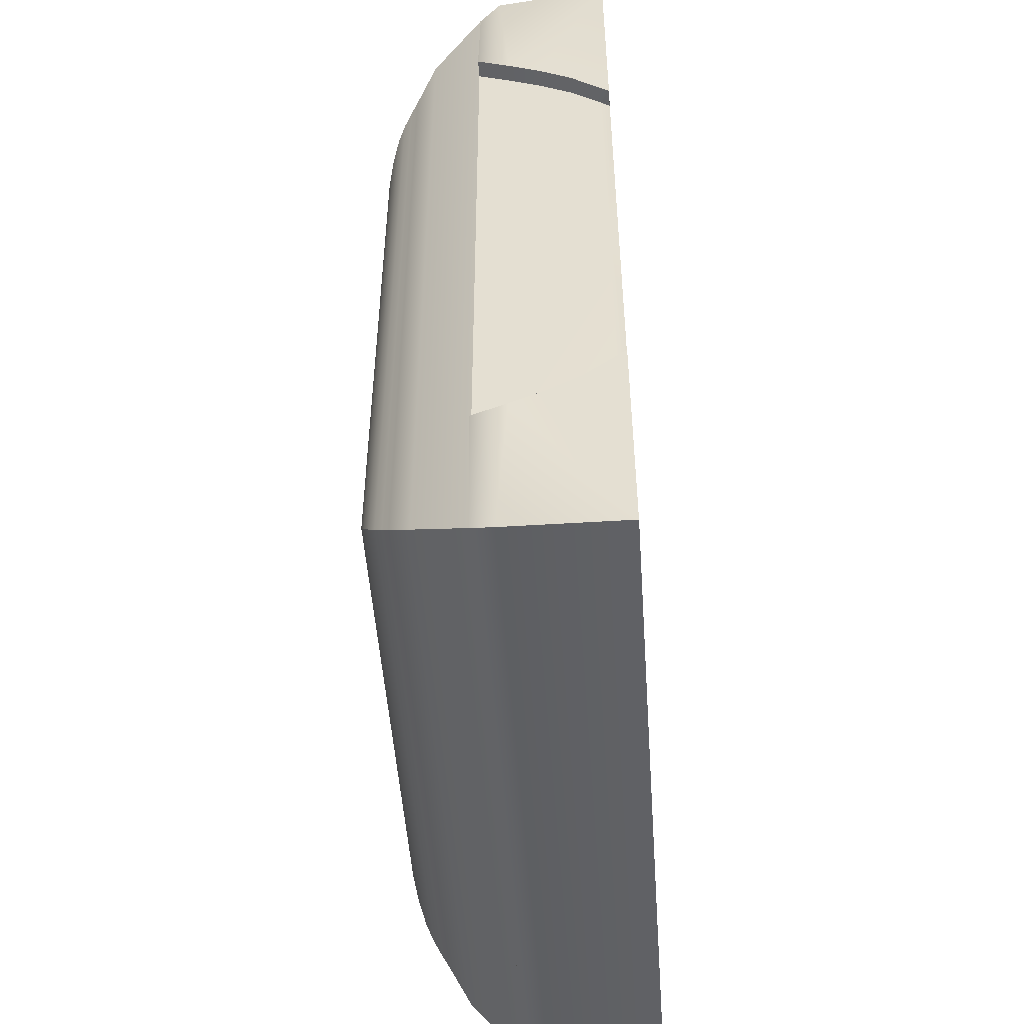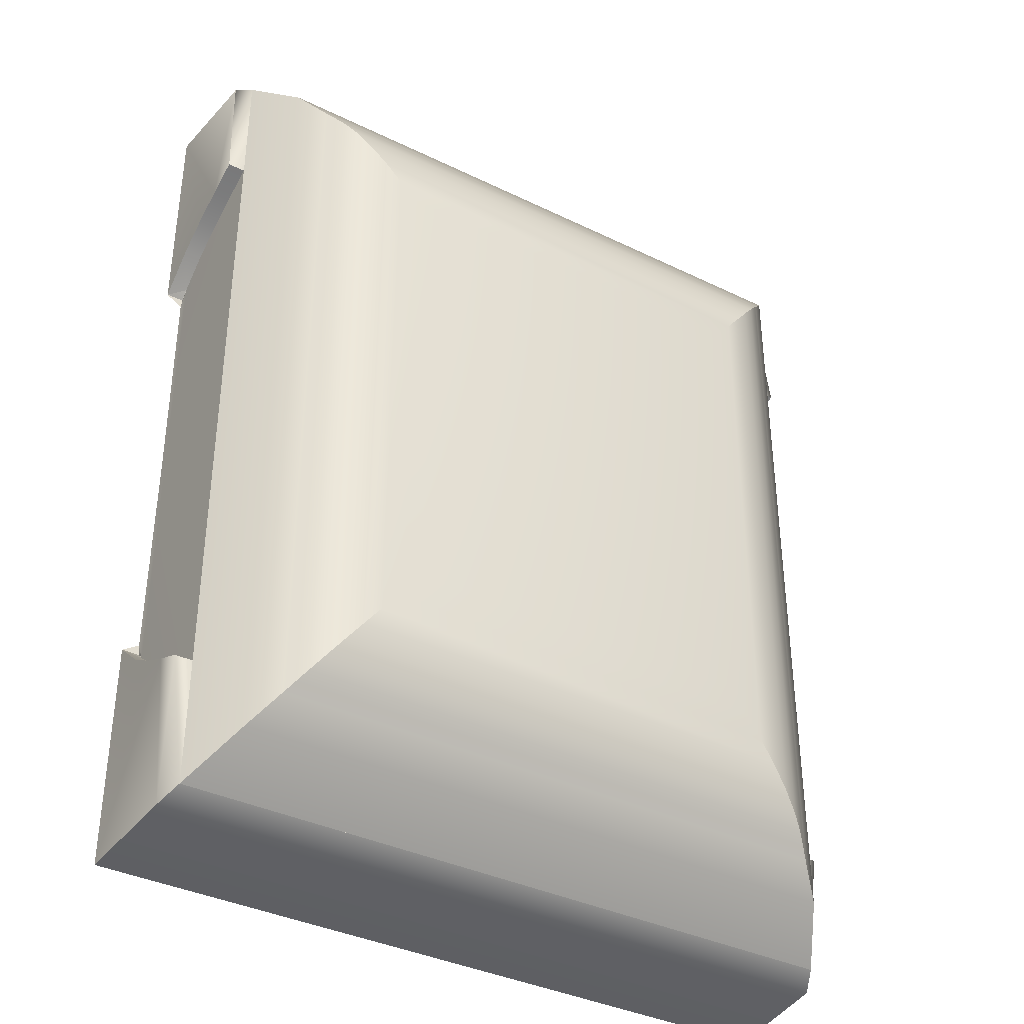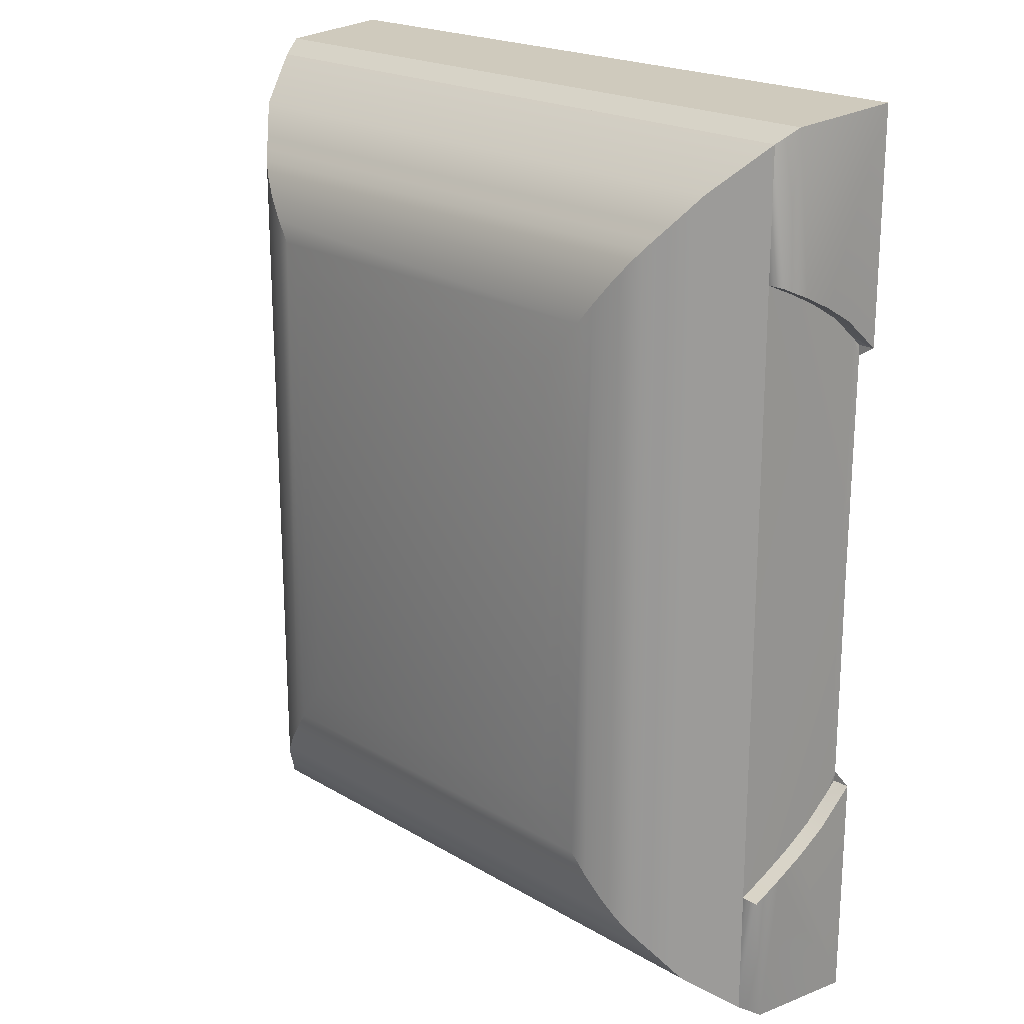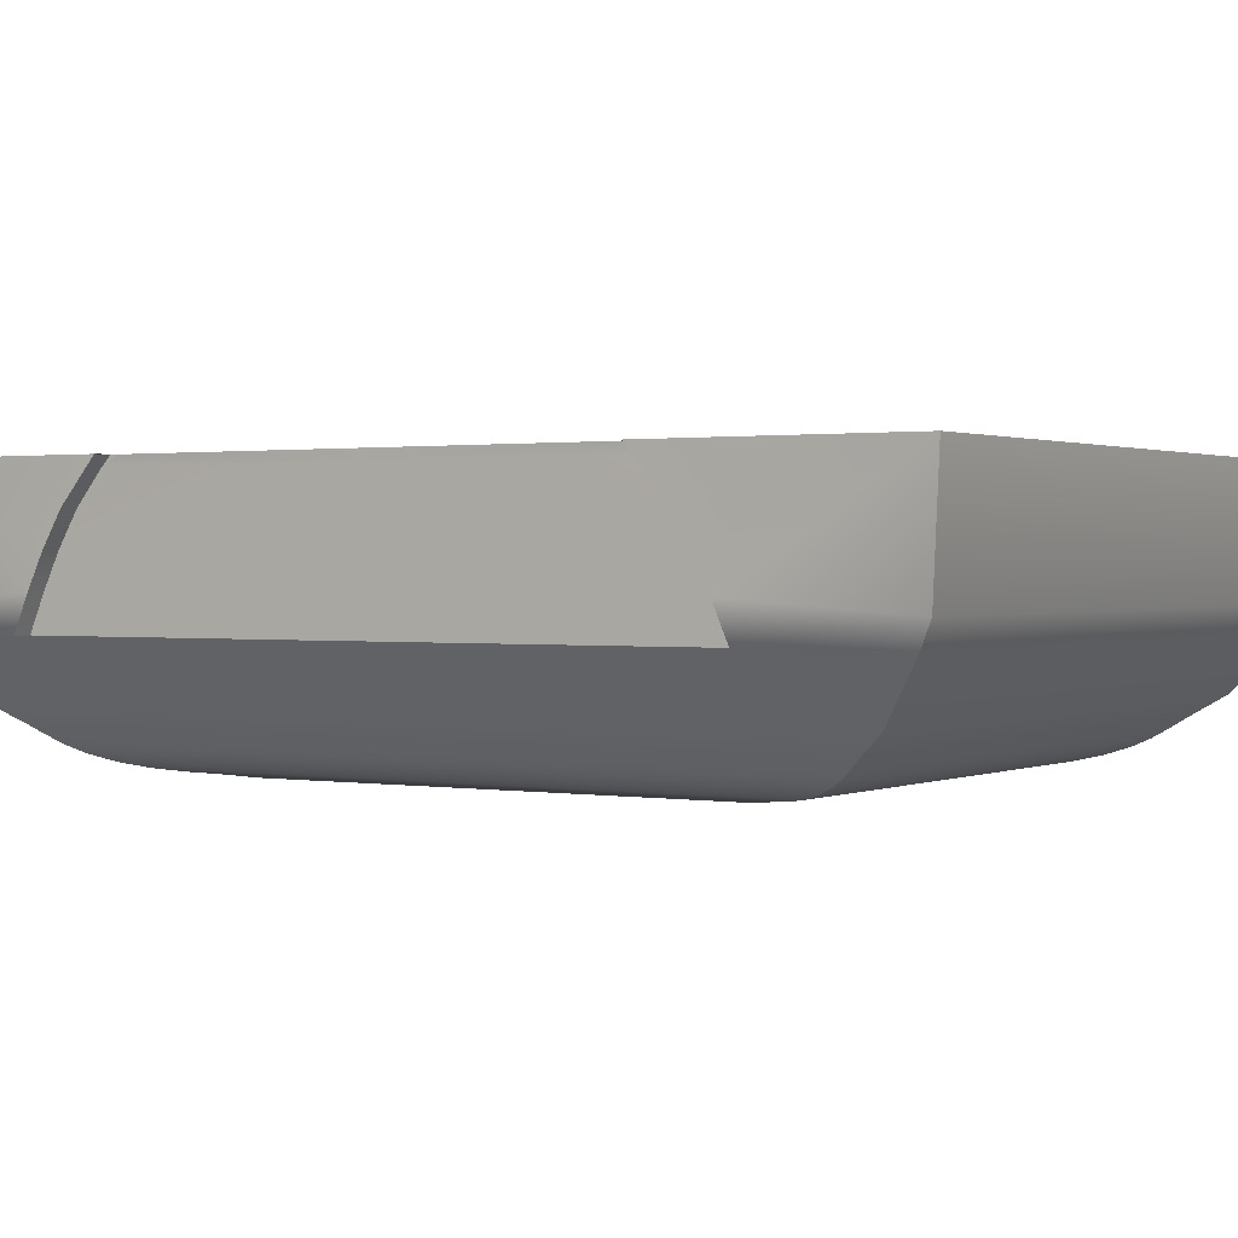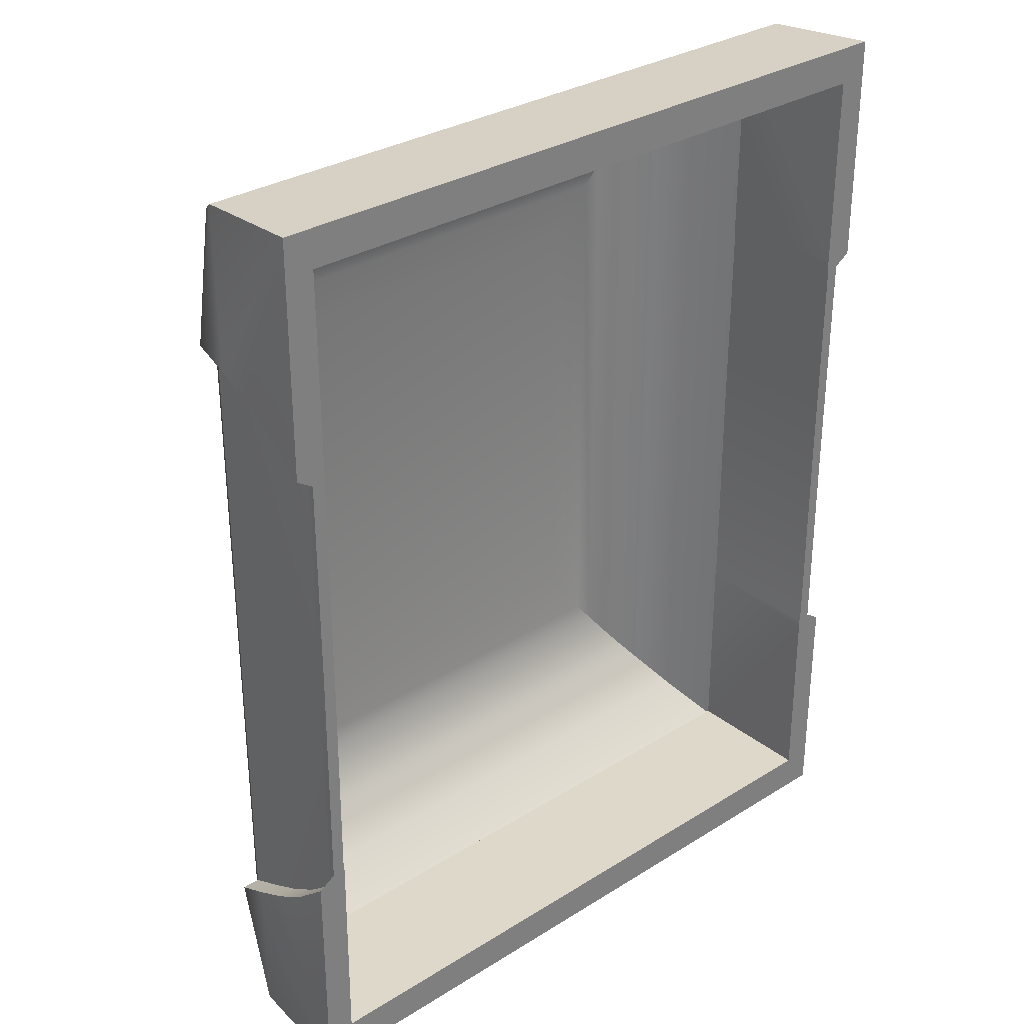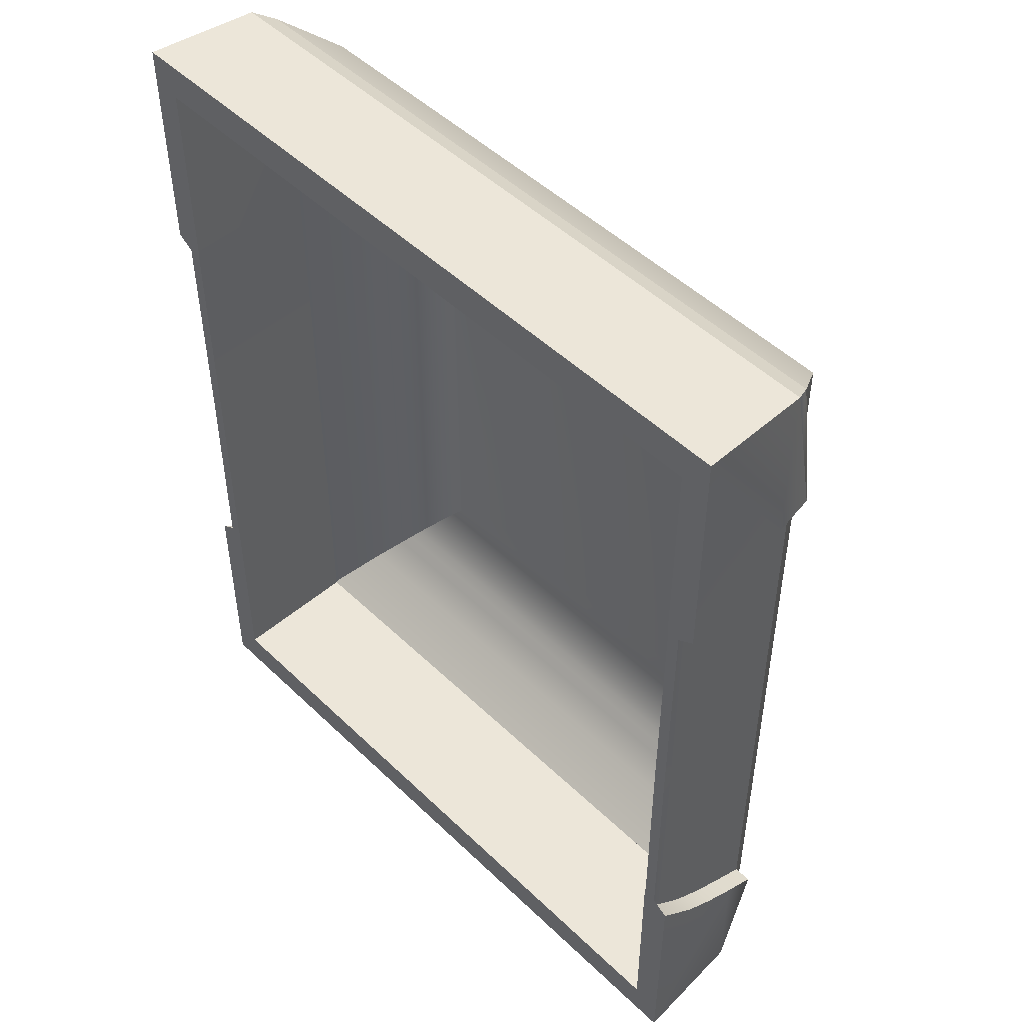
<metadata>
{"format":"obj","ext":"obj","renderer":"f3d","projection":"perspective","resolution":1024,"background":"white","views":[{"elev":-50.7,"azim":-85.9,"up":"+Y"},{"elev":-37.2,"azim":147.9,"up":"+Y"},{"elev":20.6,"azim":-133.4,"up":"+Y"},{"elev":1.1,"azim":-57.7,"up":"+Z"},{"elev":31.0,"azim":-41.7,"up":"+Y"},{"elev":49.3,"azim":46.6,"up":"+Y"}]}
</metadata>
<code>
o Cube_283
v -0.1245 -0.1587 -0.003624
v -0.1245 0.1587 -0.003624
v 0.1245 -0.1587 -0.003624
v 0.1245 0.1587 -0.003624
v -0.064 -0.08159 -0.04544
v -0.1126 -0.1435 -0.0225
v -0.07085 -0.09032 -0.04432
v -0.07705 -0.09823 -0.04348
v -0.08296 -0.1058 -0.0424
v -0.08891 -0.1133 -0.04058
v -0.09426 -0.1202 -0.03809
v -0.09807 -0.125 -0.03553
v -0.1011 -0.1289 -0.03285
v -0.1042 -0.1328 -0.03
v -0.064 0.08159 -0.04544
v -0.1126 0.1435 -0.0225
v -0.07085 0.09032 -0.04432
v -0.07705 0.09823 -0.04348
v -0.08296 0.1058 -0.0424
v -0.08891 0.1133 -0.04058
v -0.09426 0.1202 -0.03809
v -0.09807 0.125 -0.03553
v -0.1011 0.1289 -0.03285
v -0.1042 0.1328 -0.03
v 0.064 -0.08159 -0.04544
v 0.1126 -0.1435 -0.0225
v 0.07085 -0.09032 -0.04432
v 0.07705 -0.09823 -0.04348
v 0.08296 -0.1058 -0.0424
v 0.08891 -0.1133 -0.04058
v 0.09426 -0.1202 -0.03809
v 0.09807 -0.125 -0.03553
v 0.1011 -0.1289 -0.03285
v 0.1042 -0.1328 -0.03
v 0.064 0.08159 -0.04544
v 0.1126 0.1435 -0.0225
v 0.07085 0.09032 -0.04432
v 0.07705 0.09823 -0.04348
v 0.08296 0.1058 -0.0424
v 0.08891 0.1133 -0.04058
v 0.09426 0.1202 -0.03809
v 0.09807 0.125 -0.03553
v 0.1011 0.1289 -0.03285
v 0.1042 0.1328 -0.03
v 0.1283 -0.1636 0.004233
v 0.1283 0.1636 0.004233
v -0.1283 0.1636 0.004233
v -0.1283 -0.1636 0.004233
v 0.1308 -0.1667 0.04544
v 0.1308 0.1667 0.04544
v -0.1308 0.1667 0.04544
v -0.1308 -0.1667 0.04544
v 0.1308 0.1129 -0.003624
v 0.1308 -0.1129 -0.003624
v -0.1308 -0.1129 -0.003624
v -0.1308 0.1129 -0.003624
v 0.1308 0.08335 0.04544
v 0.1308 -0.08335 0.04544
v -0.1308 -0.08335 0.04544
v -0.1308 0.08335 0.04544
v -0.1245 -0.1587 0.04225
v -0.1245 0.1587 0.04225
v 0.1245 -0.1587 0.04225
v 0.1245 0.1587 0.04225
v 0.1308 0.1078 0.00824
v 0.1308 0.1023 0.01969
v 0.1308 0.09546 0.03115
v 0.1308 -0.1078 0.00824
v 0.1308 -0.1023 0.01969
v 0.1308 -0.09546 0.03115
v -0.1308 0.1078 0.00824
v -0.1308 0.1023 0.01969
v -0.1308 0.09546 0.03115
v -0.1308 -0.1078 0.00824
v -0.1308 -0.1023 0.01969
v -0.1308 -0.09546 0.03115
v 0 0.1111 -0.002735
v 0 -0.1111 -0.002735
v -0.1245 -0.08636 0.04225
v -0.1245 0 0.04225
v -0.1245 0.08636 0.04225
v 0.1245 0.08636 0.04225
v 0.1245 0 0.04225
v 0.1245 -0.08636 0.04225
v -0.1245 0 0.04544
v 0.1245 0 0.04544
v 0.1248 -0.1591 0.04544
v 0.1248 0.1591 0.04544
v -0.1248 0.1591 0.04544
v -0.1248 -0.1591 0.04544
v 0.1248 0.07954 0.04544
v 0.1248 -0.07954 0.04544
v -0.1248 -0.07954 0.04544
v -0.1248 0.07954 0.04544
v -0.1245 -0.1129 -0.003624
v -0.1245 0.1129 -0.003624
v -0.1245 -0.08335 0.04544
v -0.1245 0.08335 0.04544
v -0.1245 0.1078 0.00824
v -0.1245 0.1023 0.01969
v -0.1245 0.09546 0.03115
v -0.1245 -0.1078 0.00824
v -0.1245 -0.1023 0.01969
v -0.1245 -0.09546 0.03115
v -0.1245 0.08517 0.0433
v -0.1245 -0.08517 0.0433
v 0.1245 0.1129 -0.003624
v 0.1245 -0.1129 -0.003624
v 0.1245 0.08335 0.04544
v 0.1245 -0.08335 0.04544
v 0.1245 0.1078 0.00824
v 0.1245 0.1023 0.01969
v 0.1245 0.09546 0.03115
v 0.1245 -0.1078 0.00824
v 0.1245 -0.1023 0.01969
v 0.1245 -0.09546 0.03115
v 0.1245 -0.08517 0.0433
v 0.1245 0.08517 0.0433
v -0.12 0 0.04544
v 0.12 0 0.04544
v 0.1203 -0.1534 0.04544
v 0.1203 0.1534 0.04544
v -0.1203 0.1534 0.04544
v -0.1203 -0.1534 0.04544
v 0.1203 0.07668 0.04544
v 0.1203 -0.07668 0.04544
v -0.1203 -0.07668 0.04544
v -0.1203 0.07668 0.04544
v -0.12 -0.08035 0.04544
v -0.12 0.08035 0.04544
v 0.12 0.08035 0.04544
v 0.12 -0.08035 0.04544
v 0.12 -0.08335 0.04544
v 0.1203 0.1534 -0.002892
v 0.1203 -0.1534 -0.002892
v 0.12 0.08335 0.04544
v -0.12 0.08335 0.04544
v 0.12 0 -0.002892
v -0.12 0 -0.002892
v -0.12 -0.08335 0.04544
v -0.1203 0.1534 -0.002892
v -0.1203 -0.1534 -0.002892
v 0.1203 0.07668 -0.002892
v 0.1203 -0.07668 -0.002892
v -0.1203 -0.07668 -0.002892
v -0.1203 0.07668 -0.002892
v -0.12 -0.08035 -0.002892
v -0.12 0.08035 -0.002892
v 0.12 0.08035 -0.002892
v 0.12 -0.08035 -0.002892
v 0.09934 -0.1534 -0.002892
v -0.09934 -0.1534 -0.002892
v 0.09934 0.1534 -0.002892
v -0.09934 0.1534 -0.002892
f 26 1 6
f 107 108 26
f 2 36 16
f 95 96 16
f 45 1 3
f 5 17 15
f 7 18 17
f 8 19 18
f 9 20 19
f 20 11 21
f 21 12 22
f 12 23 22
f 13 24 23
f 14 16 24
f 15 37 35
f 17 38 37
f 18 39 38
f 19 40 39
f 40 21 41
f 21 42 41
f 22 43 42
f 43 24 44
f 24 36 44
f 35 27 25
f 37 28 27
f 38 29 28
f 29 40 30
f 40 31 30
f 41 32 31
f 32 43 33
f 43 34 33
f 44 26 34
f 25 7 5
f 27 8 7
f 28 9 8
f 29 10 9
f 30 11 10
f 11 32 12
f 32 13 12
f 33 14 13
f 14 26 6
f 35 5 15
f 51 46 47
f 1 63 3
f 4 62 2
f 82 107 83
f 79 95 80
f 52 75 74
f 72 73 51
f 50 66 65
f 69 70 49
f 64 51 62
f 2 46 47
f 49 48 45
f 52 63 61
f 106 79 93
f 92 86 83
f 94 85 80
f 118 82 91
f 58 63 49
f 59 61 79
f 62 60 81
f 57 64 82
f 84 110 117
f 79 97 59
f 98 81 60
f 82 109 57
f 50 89 51
f 57 88 50
f 59 90 52
f 58 110 92
f 49 90 87
f 60 98 94
f 97 59 93
f 60 89 98
f 58 87 110
f 109 57 91
f 75 102 74
f 76 79 104
f 72 101 73
f 56 99 71
f 76 103 75
f 74 95 55
f 71 100 72
f 81 73 101
f 69 116 70
f 54 114 68
f 66 111 65
f 53 4 46
f 68 115 69
f 67 112 66
f 65 107 53
f 67 82 113
f 2 56 47
f 84 70 116
f 54 3 108
f 55 1 48
f 89 122 123
f 110 133 132
f 90 121 87
f 91 131 109
f 109 122 88
f 85 127 93
f 119 145 127
f 94 130 128
f 86 125 91
f 125 149 131
f 93 129 97
f 86 126 120
f 97 124 90
f 85 128 119
f 98 137 130
f 92 132 126
f 130 146 128
f 140 97 129
f 98 123 137
f 128 139 119
f 136 109 131
f 110 121 133
f 120 143 125
f 132 144 126
f 122 153 154
f 127 147 129
f 126 138 120
f 124 152 151
f 142 124 140
f 148 130 137
f 134 122 136
f 150 132 133
f 108 107 138
f 151 152 1
f 96 95 139
f 154 153 4
f 26 3 1
f 26 36 107
f 36 4 107
f 108 3 26
f 2 4 36
f 16 6 95
f 6 1 95
f 96 2 16
f 45 48 1
f 5 7 17
f 7 8 18
f 8 9 19
f 9 10 20
f 20 10 11
f 21 11 12
f 12 13 23
f 13 14 24
f 14 6 16
f 15 17 37
f 17 18 38
f 18 19 39
f 19 20 40
f 40 20 21
f 21 22 42
f 22 23 43
f 43 23 24
f 24 16 36
f 35 37 27
f 37 38 28
f 38 39 29
f 29 39 40
f 40 41 31
f 41 42 32
f 32 42 43
f 43 44 34
f 44 36 26
f 25 27 7
f 27 28 8
f 28 29 9
f 29 30 10
f 30 31 11
f 11 31 32
f 32 33 13
f 33 34 14
f 14 34 26
f 35 25 5
f 51 50 46
f 1 61 63
f 4 64 62
f 64 4 107
f 107 108 83
f 108 3 63
f 83 108 84
f 63 84 108
f 64 107 82
f 61 1 95
f 95 96 80
f 96 2 62
f 80 96 81
f 62 81 96
f 61 95 79
f 48 52 74
f 52 59 76
f 52 76 75
f 74 55 48
f 51 47 71
f 47 56 71
f 73 60 51
f 51 71 72
f 46 50 65
f 50 57 67
f 50 67 66
f 65 53 46
f 49 45 68
f 45 54 68
f 70 58 49
f 49 68 69
f 64 50 51
f 2 4 46
f 49 52 48
f 52 49 63
f 79 80 93
f 80 85 93
f 93 97 106
f 83 84 92
f 84 117 92
f 117 110 92
f 80 81 94
f 81 105 94
f 105 98 94
f 82 83 91
f 83 86 91
f 91 109 118
f 58 84 63
f 59 52 61
f 62 51 60
f 57 50 64
f 84 58 110
f 79 106 97
f 98 105 81
f 82 118 109
f 50 88 89
f 57 109 88
f 59 97 90
f 49 52 90
f 60 51 89
f 58 49 87
f 75 103 102
f 76 59 79
f 72 100 101
f 56 96 99
f 76 104 103
f 74 102 95
f 71 99 100
f 81 60 73
f 69 115 116
f 54 108 114
f 66 112 111
f 53 107 4
f 68 114 115
f 67 113 112
f 65 111 107
f 67 57 82
f 2 96 56
f 84 58 70
f 54 45 3
f 55 95 1
f 89 88 122
f 90 124 121
f 91 125 131
f 109 136 122
f 85 119 127
f 119 139 145
f 94 98 130
f 86 120 125
f 125 143 149
f 93 127 129
f 86 92 126
f 97 140 124
f 85 94 128
f 92 110 132
f 130 148 146
f 98 89 123
f 128 146 139
f 110 87 121
f 120 138 143
f 132 150 144
f 141 123 154
f 123 122 154
f 122 134 153
f 127 145 147
f 126 144 138
f 135 121 151
f 121 124 151
f 124 142 152
f 140 129 147
f 147 142 140
f 137 123 141
f 141 148 137
f 136 131 149
f 149 134 136
f 133 121 135
f 135 150 133
f 107 4 134
f 134 149 107
f 149 143 107
f 143 138 107
f 138 144 108
f 144 150 108
f 150 135 108
f 135 3 108
f 1 3 151
f 3 135 151
f 152 142 1
f 95 1 142
f 142 147 95
f 147 145 95
f 145 139 95
f 139 146 96
f 146 148 96
f 148 141 96
f 141 2 96
f 4 2 154
f 2 141 154
f 153 134 4

</code>
